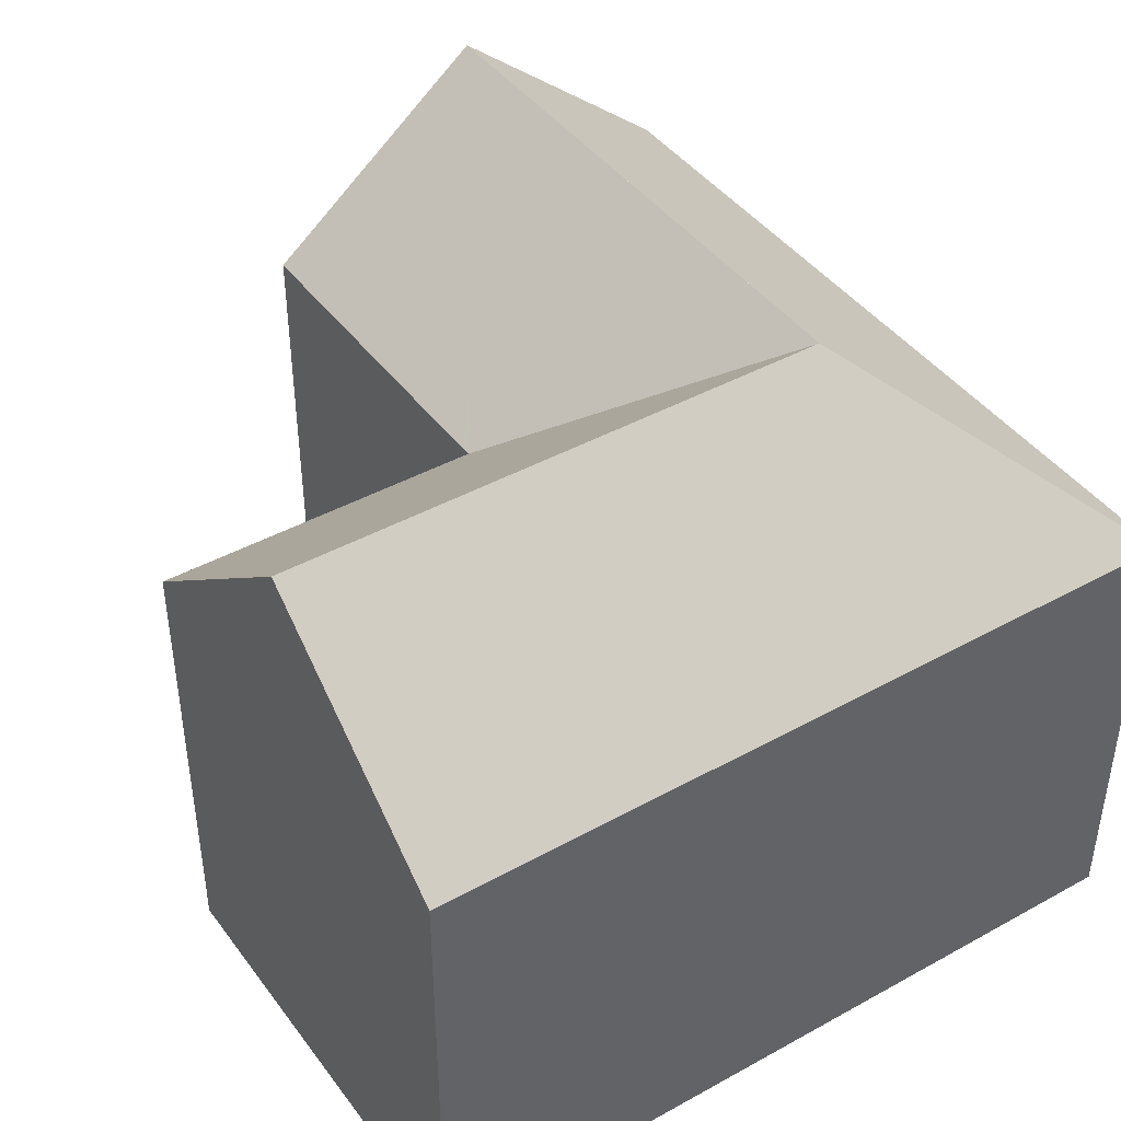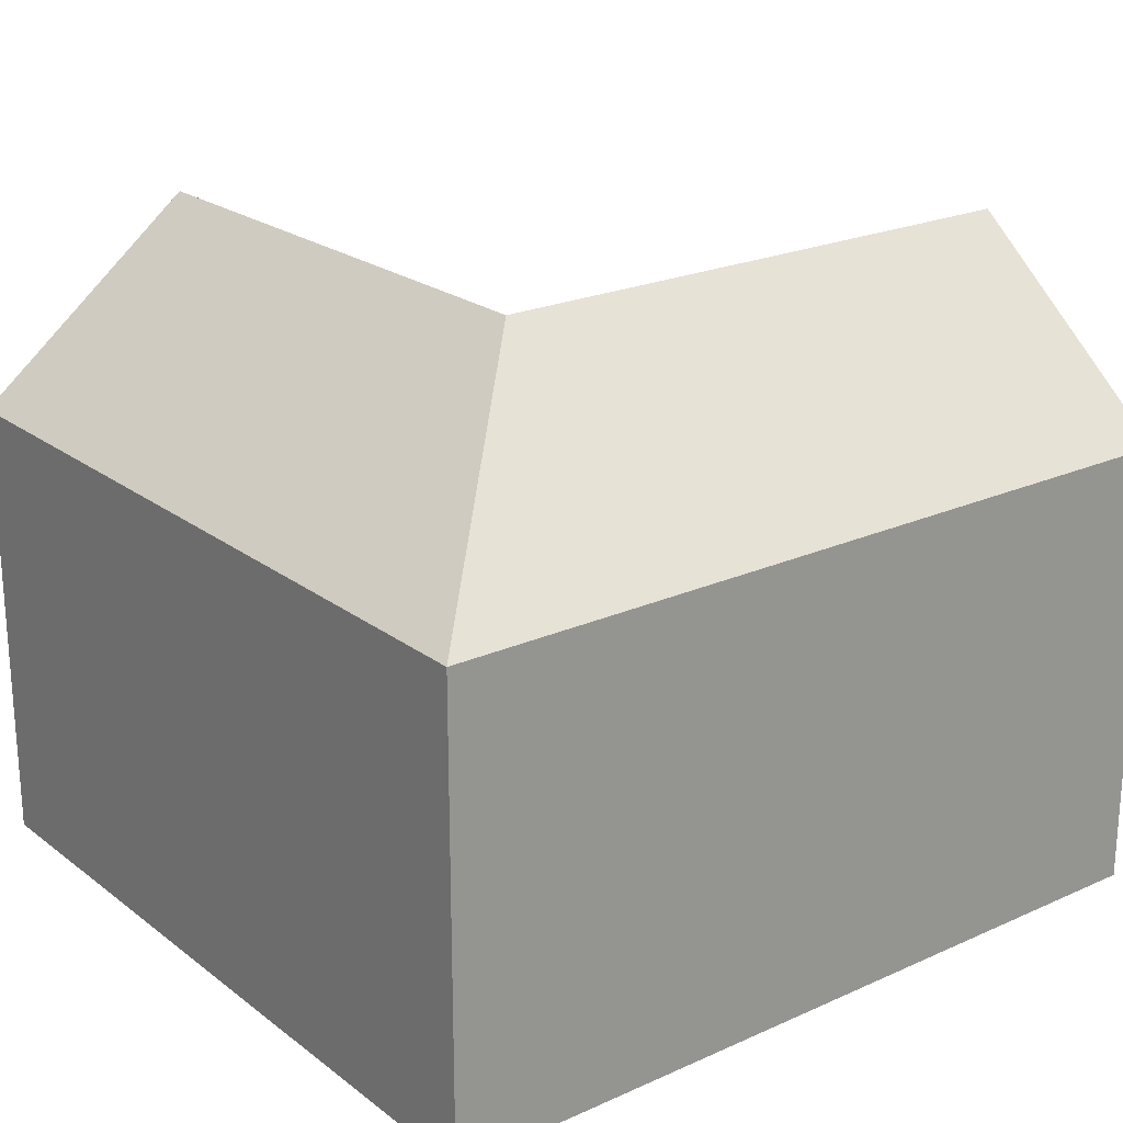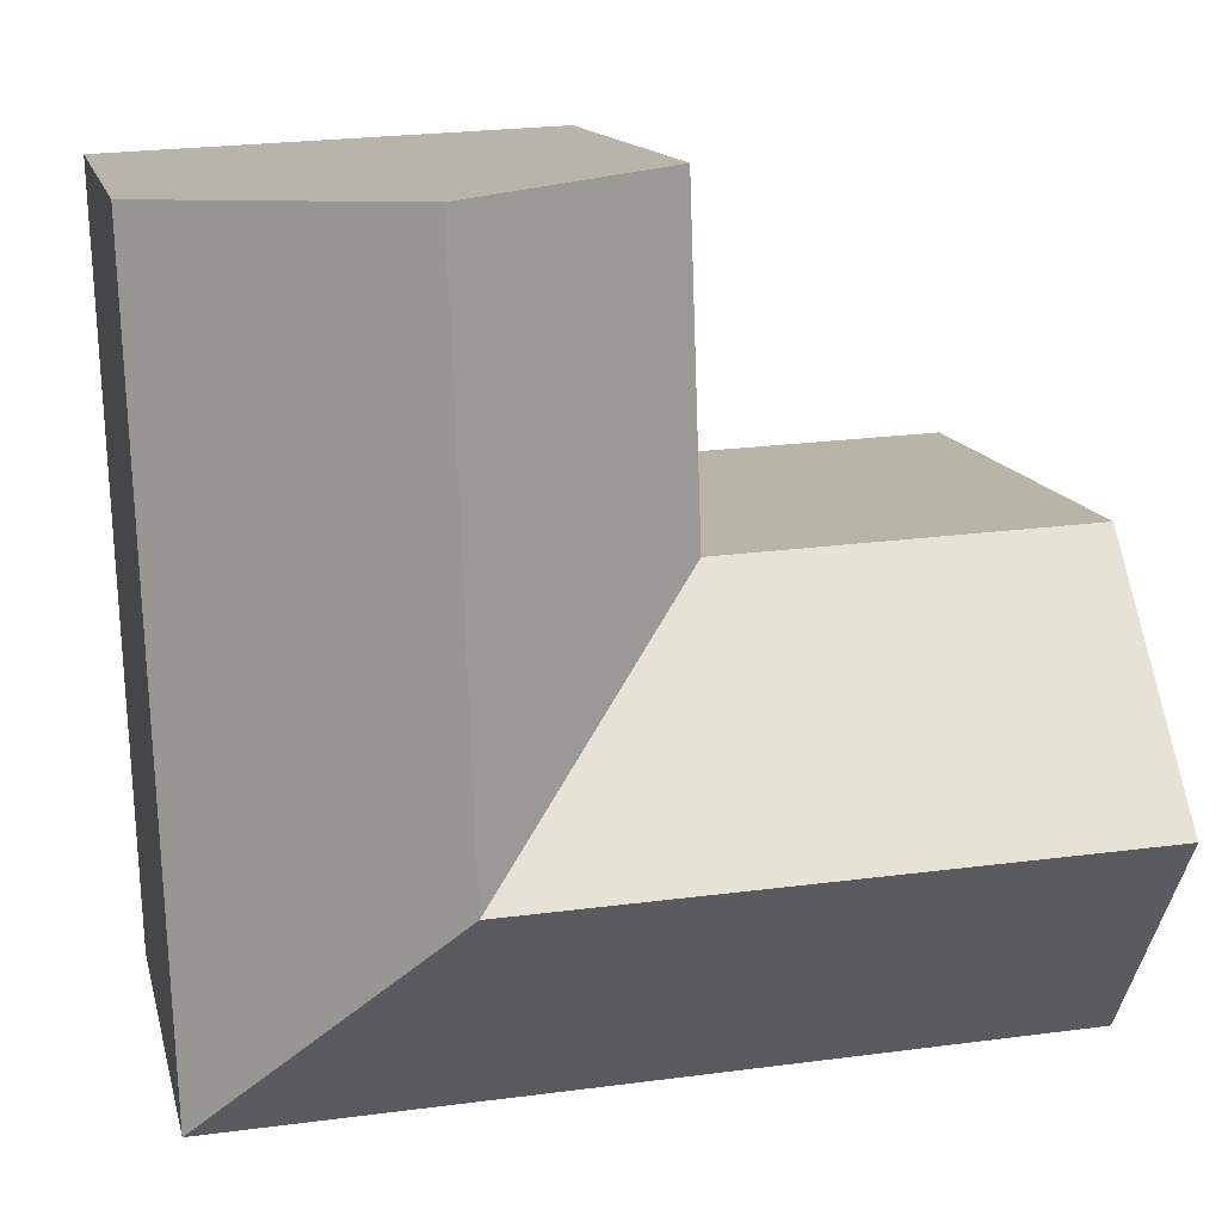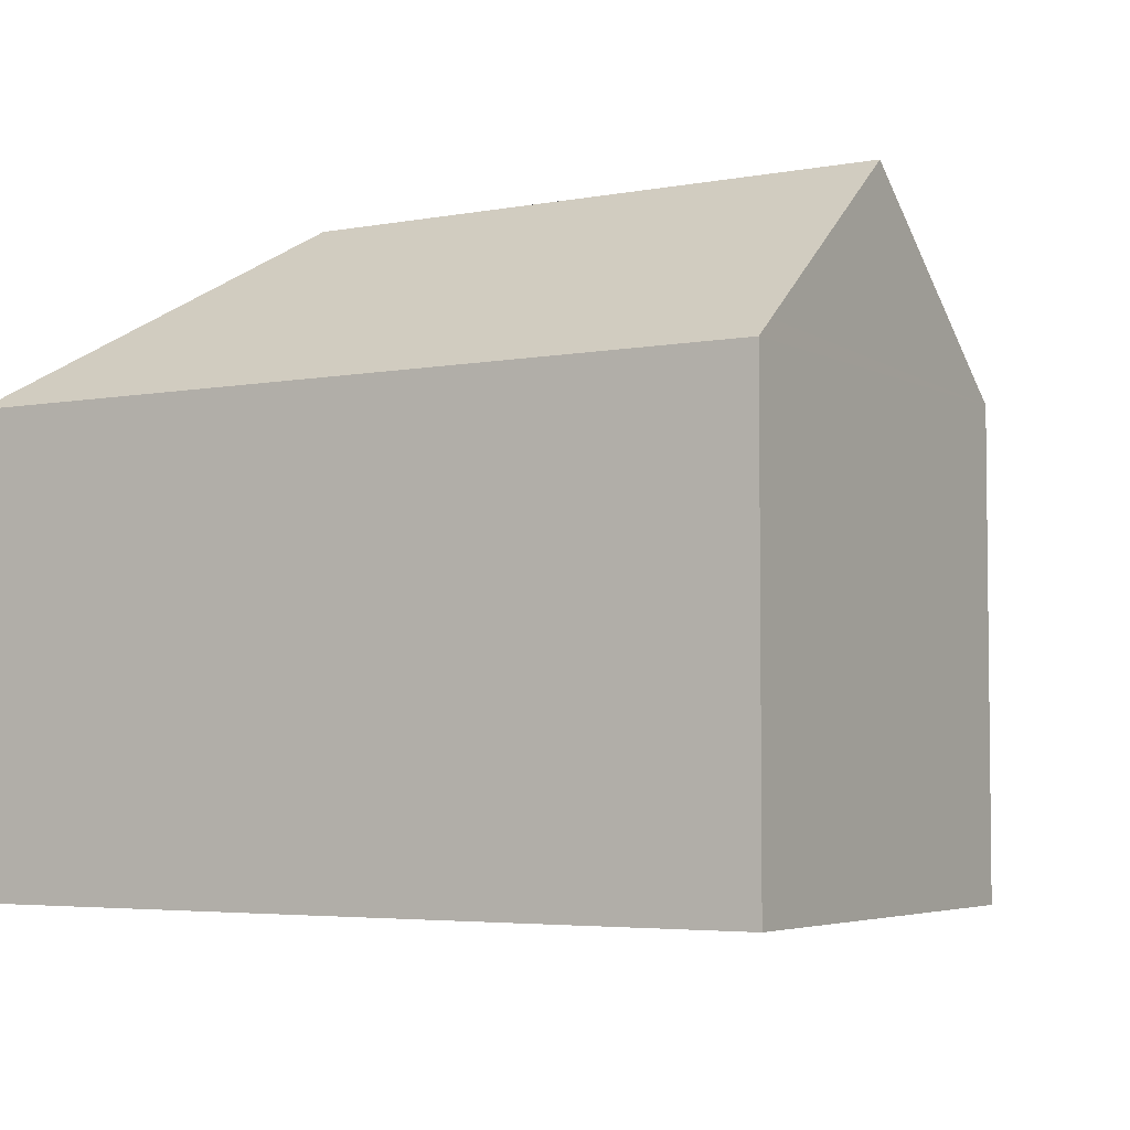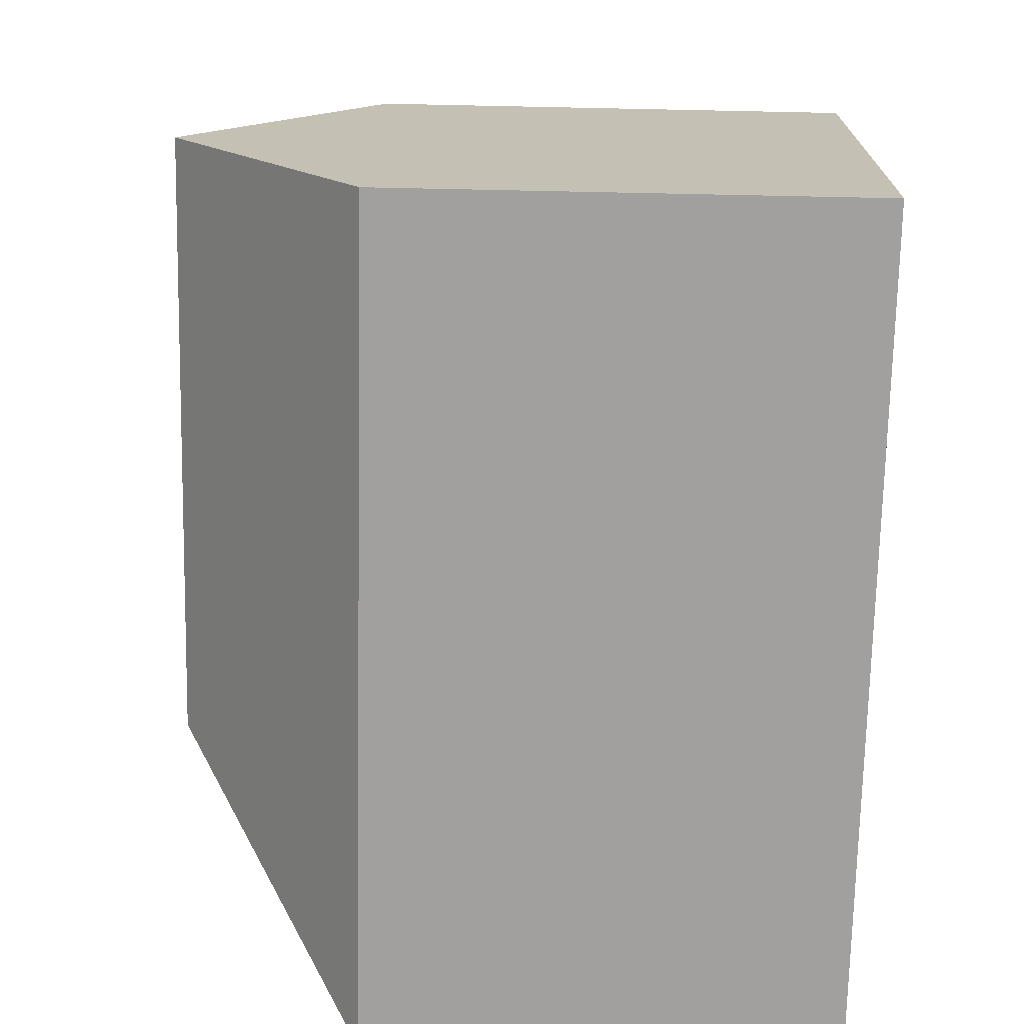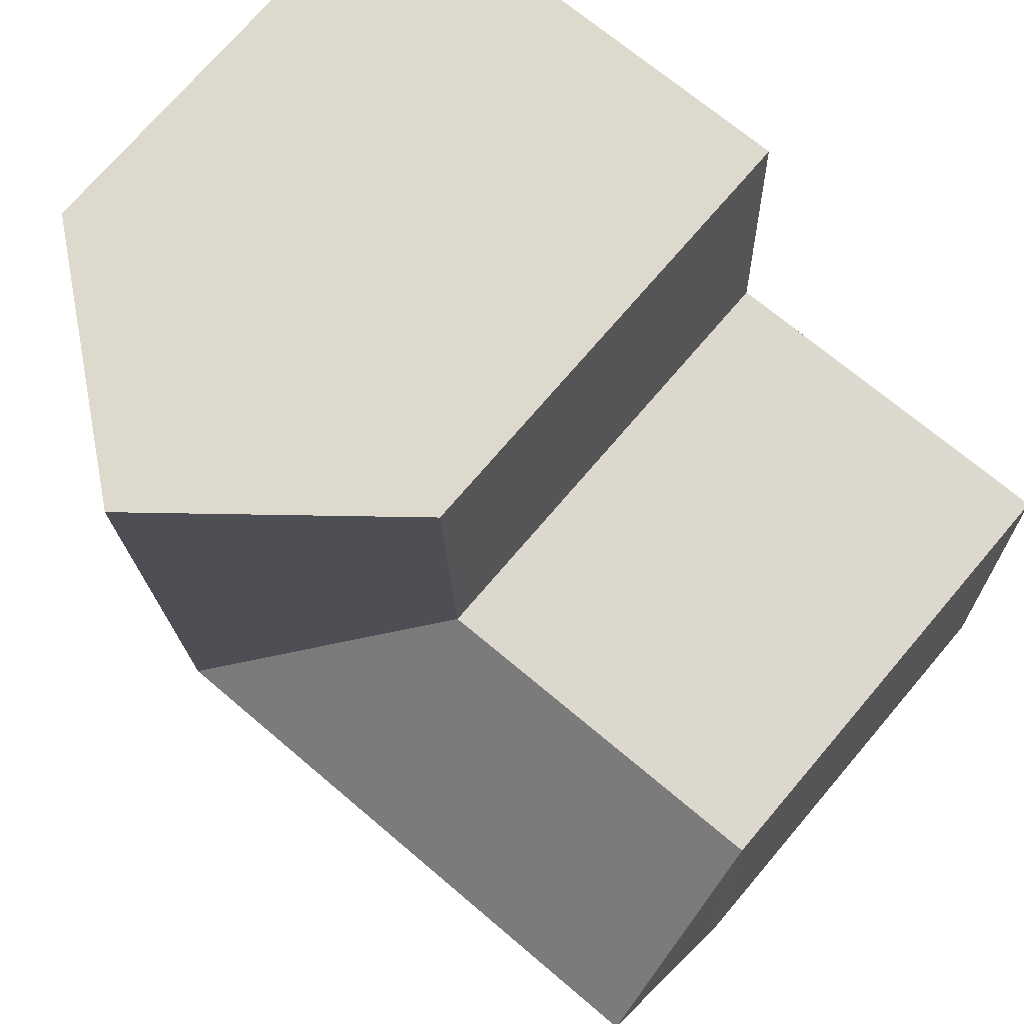
<metadata>
{"format":"obj","ext":"obj","renderer":"f3d","projection":"perspective","resolution":1024,"background":"white","views":[{"elev":42.7,"azim":58.8,"up":"+Y"},{"elev":22.1,"azim":144.2,"up":"+Y"},{"elev":13.2,"azim":167.5,"up":"+Z"},{"elev":-4.3,"azim":-146.5,"up":"+Y"},{"elev":-69.8,"azim":-91.2,"up":"+Z"},{"elev":73.0,"azim":-139.6,"up":"+Z"}]}
</metadata>
<code>
v  8.487 10.43 10.05
v  0.186 14.62 5.174
v  0.373 10.41 10.37
v  8.585 10.43 10.05
v  13.6 14.62 4.685
v  8.297 14.62 4.878
v  8.589 10.43 10.15
v  8.845 10.42 17.38
v  13.79 14.62 9.959
v  14.05 14.62 17.16
v  18.87 10.74 16.95
v  19.25 10.43 16.93
v  19.13 10.43 13.77
v  18.98 10.43 9.769
v  18.6 10.43 -0.679
v  8.108 10.43 -0.296
v  0 10.43 6.387e-16
v  0.018 10.82 0.486
v  0 0 0
v  0.373 -6.35e-16 10.37
v  0.018 -2.976e-17 0.486
v  0.186 -3.168e-16 5.174
v  8.585 -6.154e-16 10.05
v  8.845 -1.064e-15 17.38
v  8.589 -6.214e-16 10.15
v  8.487 -6.157e-16 10.05
v  14.05 -1.051e-15 17.16
v  19.25 -1.037e-15 16.93
v  18.87 -1.038e-15 16.95
v  19.13 -8.432e-16 13.77
v  18.6 4.158e-17 -0.679
v  18.98 -5.982e-16 9.769
v  8.108 1.812e-17 -0.296
g defaultobject
f 1 2 3
f 2 1 4
f 2 4 5
f 2 5 6
f 7 5 4
f 5 7 8
f 5 8 9
f 9 8 10
f 11 9 10
f 9 11 12
f 9 12 13
f 9 13 14
f 9 14 5
f 5 14 15
f 16 5 15
f 5 16 6
f 6 16 17
f 6 17 18
f 6 18 2
f 18 3 2
f 3 18 17
f 3 17 19
f 3 19 20
f 20 19 21
f 20 21 22
f 23 7 4
f 7 23 8
f 8 23 24
f 24 23 25
f 20 1 3
f 1 20 4
f 4 20 23
f 23 20 26
f 24 10 8
f 10 24 11
f 11 24 12
f 12 24 27
f 12 27 28
f 28 27 29
f 28 13 12
f 13 28 14
f 14 28 15
f 15 28 30
f 15 30 31
f 31 30 32
f 31 16 15
f 16 31 33
f 16 33 17
f 17 33 19
f 29 30 28
f 30 29 27
f 30 27 32
f 32 27 31
f 31 27 24
f 31 24 25
f 31 25 23
f 31 23 33
f 33 23 26
f 33 26 20
f 33 20 21
f 33 21 19
f 21 20 22

</code>
